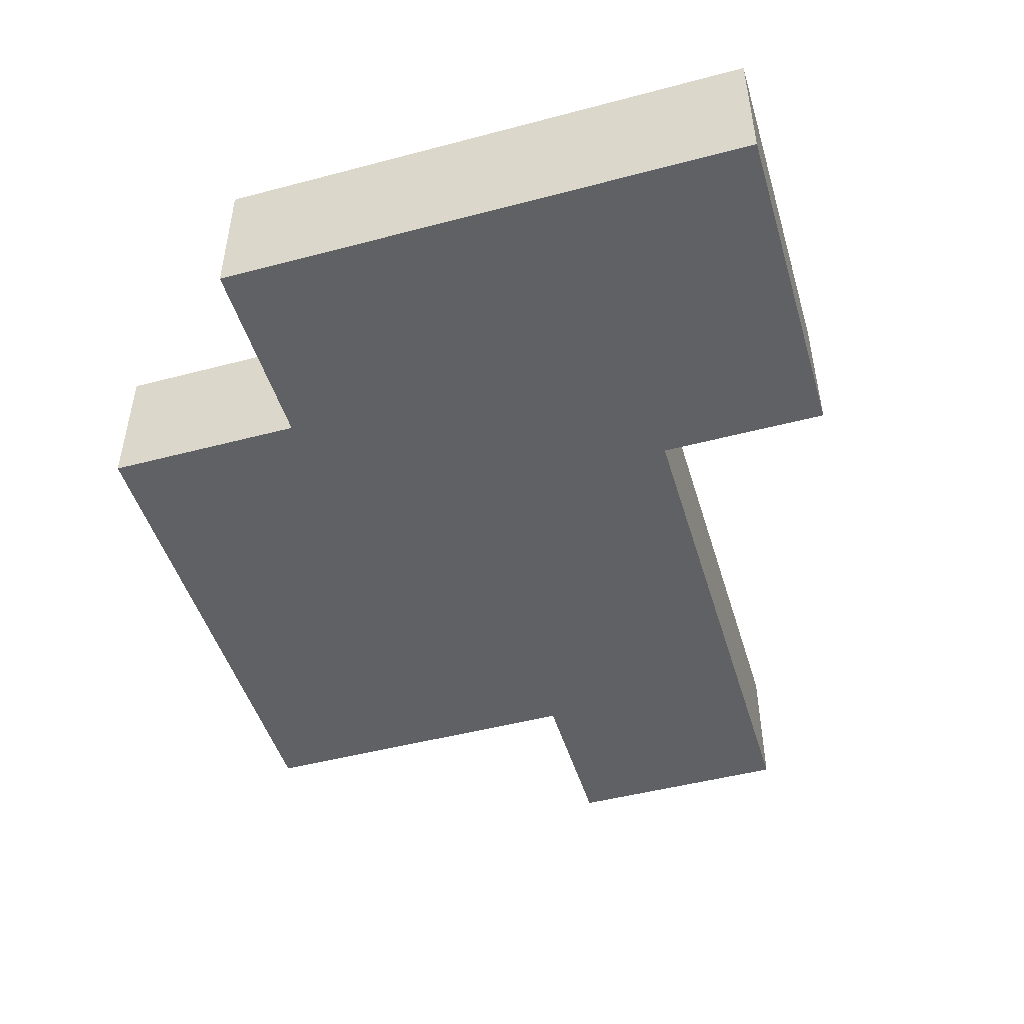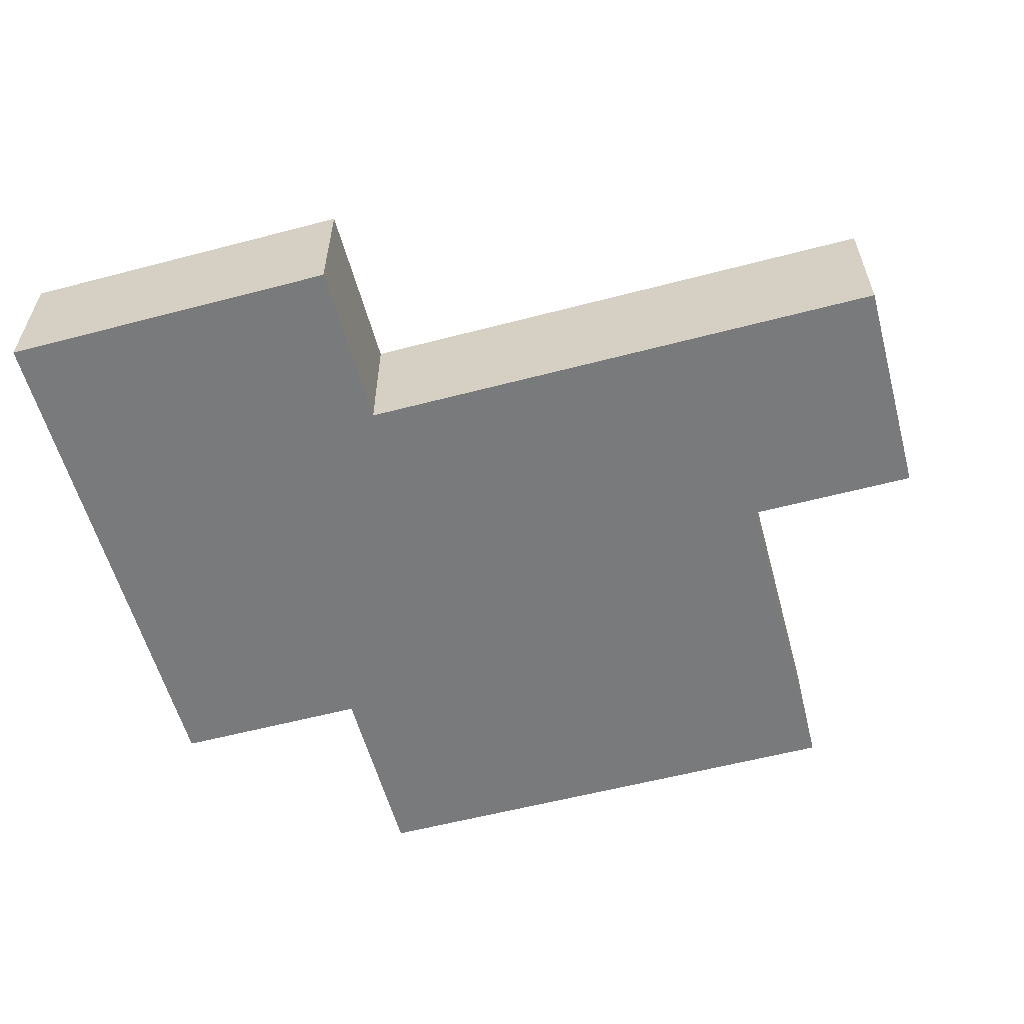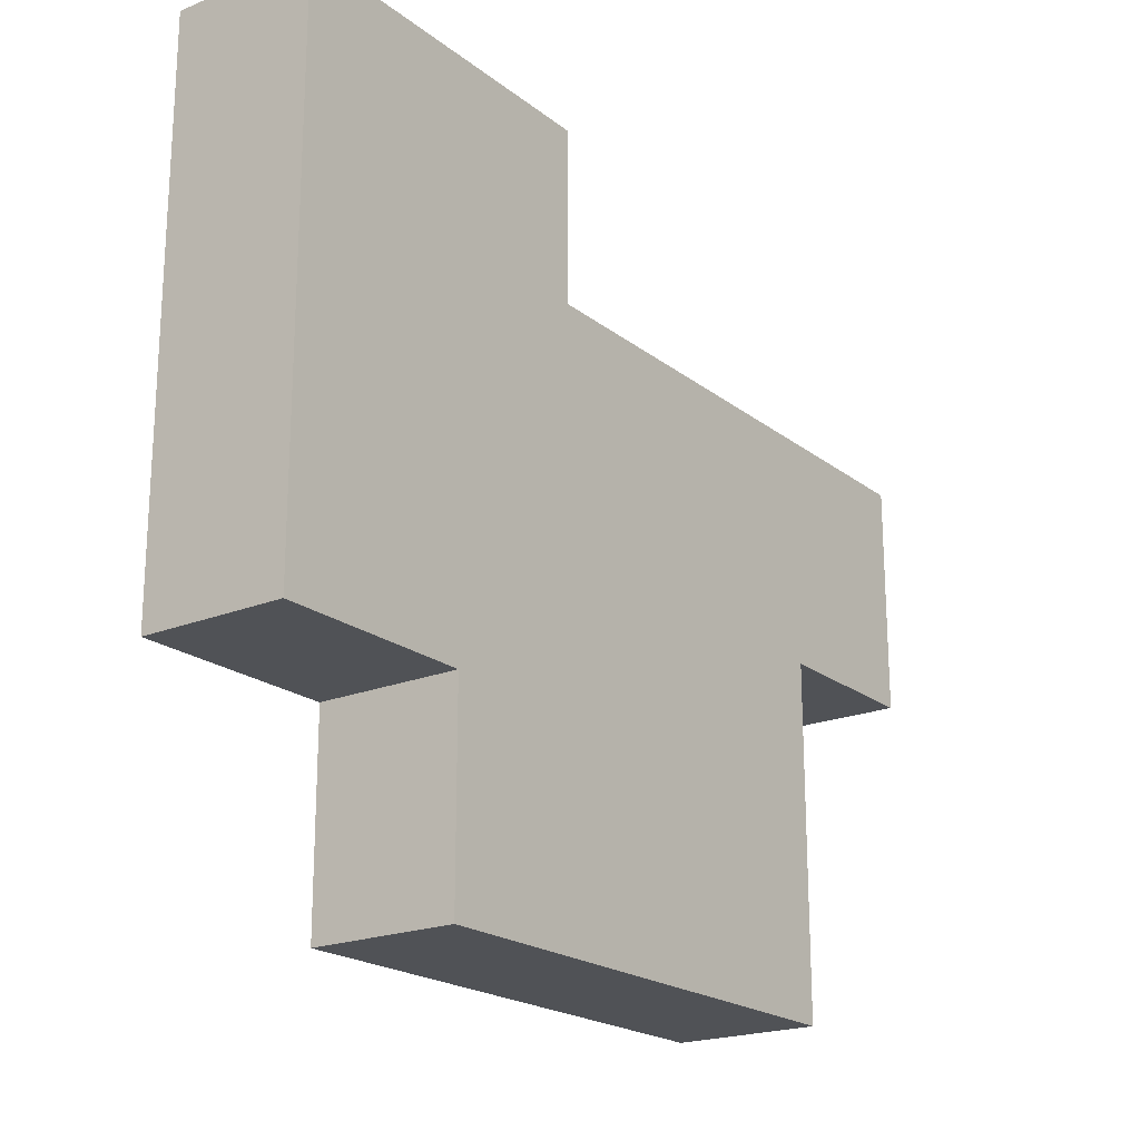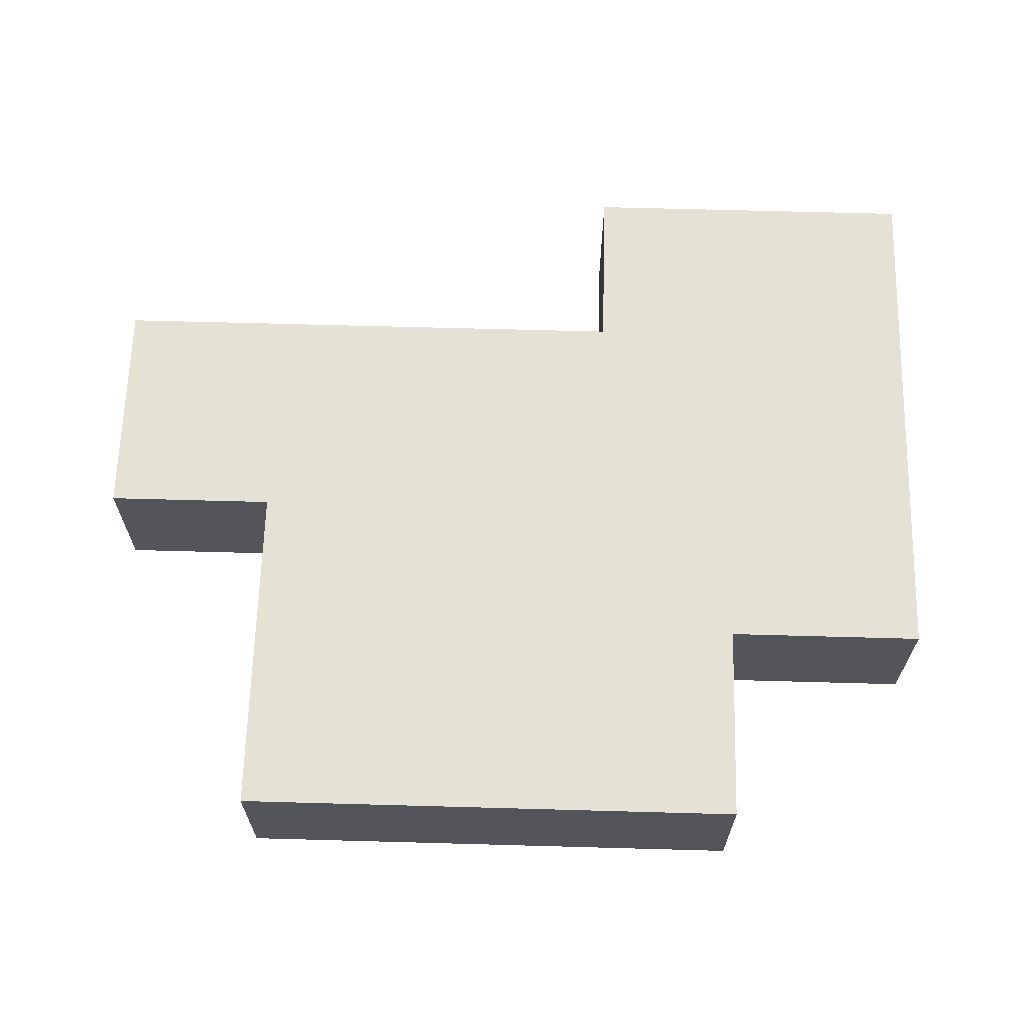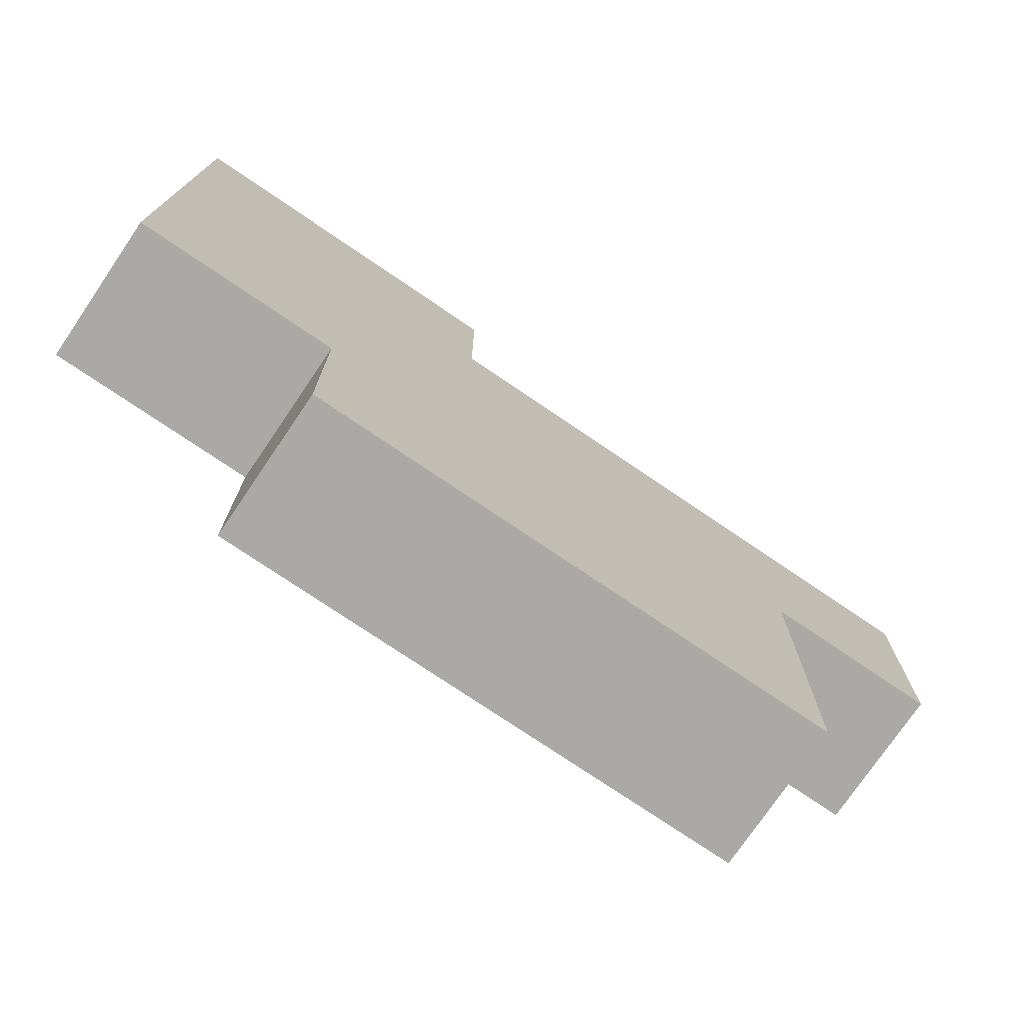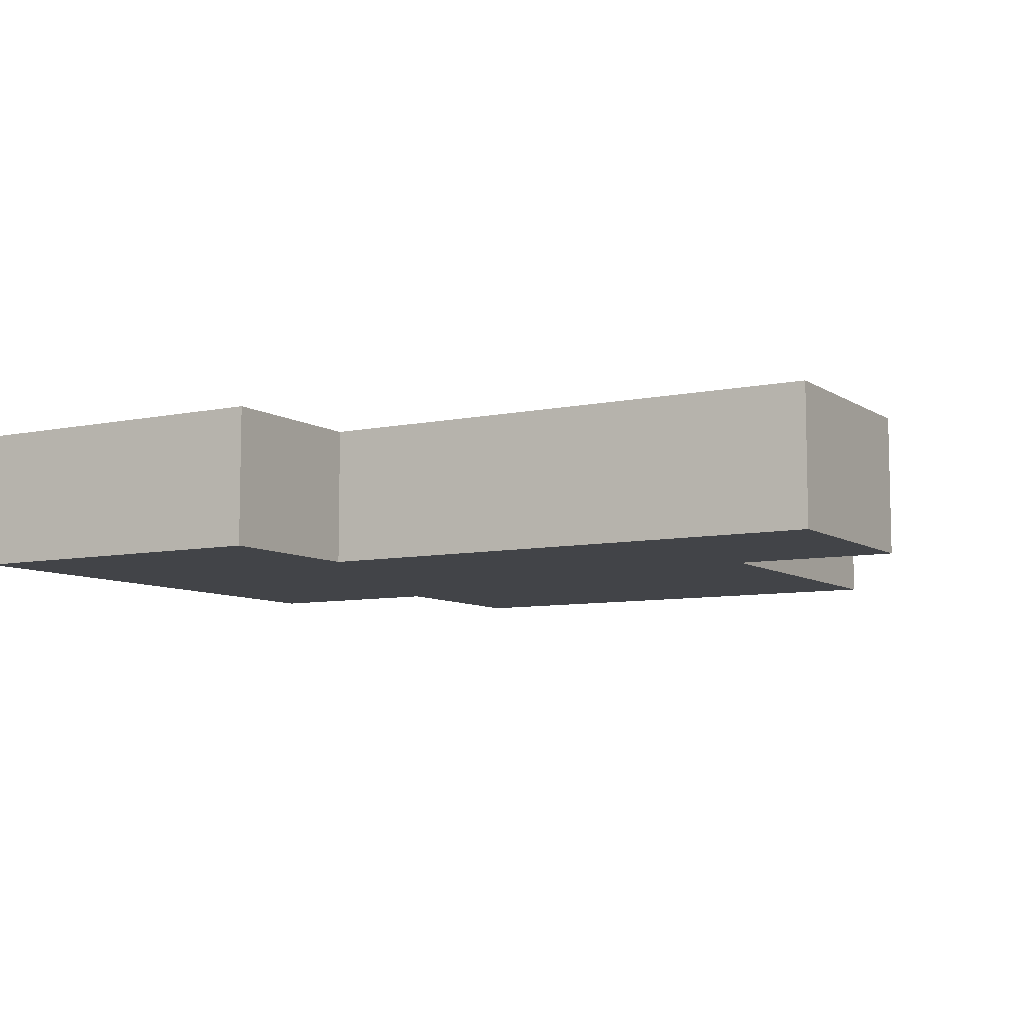
<metadata>
{"format":"obj","ext":"obj","renderer":"f3d","projection":"perspective","resolution":1024,"background":"white","views":[{"elev":-48.0,"azim":106.5,"up":"+Z"},{"elev":-58.0,"azim":-164.8,"up":"+Z"},{"elev":-20.6,"azim":126.3,"up":"+Y"},{"elev":65.1,"azim":1.6,"up":"+Z"},{"elev":-75.3,"azim":145.8,"up":"+Y"},{"elev":-7.9,"azim":-149.4,"up":"+Z"}]}
</metadata>
<code>
g fort_frozen_sea_ice_floe_19
v 1.062 -1.625 -0.3125
v 1.062 -1.625 0.3125
v 1.062 -0.75 0.3125
v 1.062 -0.75 -0.3125
v 1.062 -0.75 -0.3125
v 1.062 -0.75 0.3125
v 1.938 -0.75 0.3125
v 1.938 -0.75 -0.3125
v 1.938 -0.75 -0.3125
v 1.938 -0.75 0.3125
v 1.938 1.625 0.3125
v 1.938 1.625 -0.3125
v 1.938 1.625 -0.3125
v 1.938 1.625 0.3125
v 0.4375 1.625 0.3125
v 0.4375 1.625 -0.3125
v 0.4375 1.625 -0.3125
v 0.4375 1.625 0.3125
v 0.4375 0.875 0.3125
v 0.4375 0.875 -0.3125
v 0.4375 0.875 -0.3125
v 0.4375 0.875 0.3125
v -1.938 0.875 0.3125
v -1.938 0.875 -0.3125
v -1.938 0.875 -0.3125
v -1.938 0.875 0.3125
v -1.938 -0.125 0.3125
v -1.938 -0.125 -0.3125
v -1.938 -0.125 -0.3125
v -1.938 -0.125 0.3125
v -1.188 -0.125 0.3125
v -1.188 -0.125 -0.3125
v -1.188 -0.125 -0.3125
v -1.188 -0.125 0.3125
v -1.188 -1.625 0.3125
v -1.188 -1.625 -0.3125
v -1.188 -1.625 -0.3125
v -1.188 -1.625 0.3125
v 1.062 -1.625 0.3125
v 1.062 -1.625 -0.3125
v 1.938 1.625 -0.3125
v 0.4375 1.625 -0.3125
v 0.4375 0.875 -0.3125
v 1.938 -0.75 -0.3125
v 1.062 -0.75 -0.3125
v -1.188 -0.125 -0.3125
v 1.062 -1.625 -0.3125
v -1.188 -1.625 -0.3125
v -1.938 0.875 -0.3125
v -1.938 -0.125 -0.3125
v 1.938 1.625 0.3125
v 1.938 -0.75 0.3125
v 0.4375 0.875 0.3125
v 0.4375 1.625 0.3125
v 1.062 -0.75 0.3125
v -1.188 -0.125 0.3125
v -1.938 0.875 0.3125
v -1.938 -0.125 0.3125
v 1.062 -1.625 0.3125
v -1.188 -1.625 0.3125
g fort_frozen_sea_ice_floe_19_0
f 3 2 1
f 4 3 1
f 7 6 5
f 8 7 5
f 11 10 9
f 12 11 9
f 15 14 13
f 16 15 13
f 19 18 17
f 20 19 17
f 23 22 21
f 24 23 21
f 27 26 25
f 28 27 25
f 31 30 29
f 32 31 29
f 35 34 33
f 36 35 33
f 39 38 37
f 40 39 37
g fort_frozen_sea_ice_floe_19_1
f 43 42 41
f 44 43 41
f 43 44 45
f 46 43 45
f 46 45 47
f 48 46 47
f 49 43 46
f 50 49 46
g fort_frozen_sea_ice_floe_19_2
f 53 52 51
f 54 53 51
f 55 52 53
f 56 55 53
f 56 53 57
f 58 56 57
f 59 55 56
f 60 59 56

</code>
